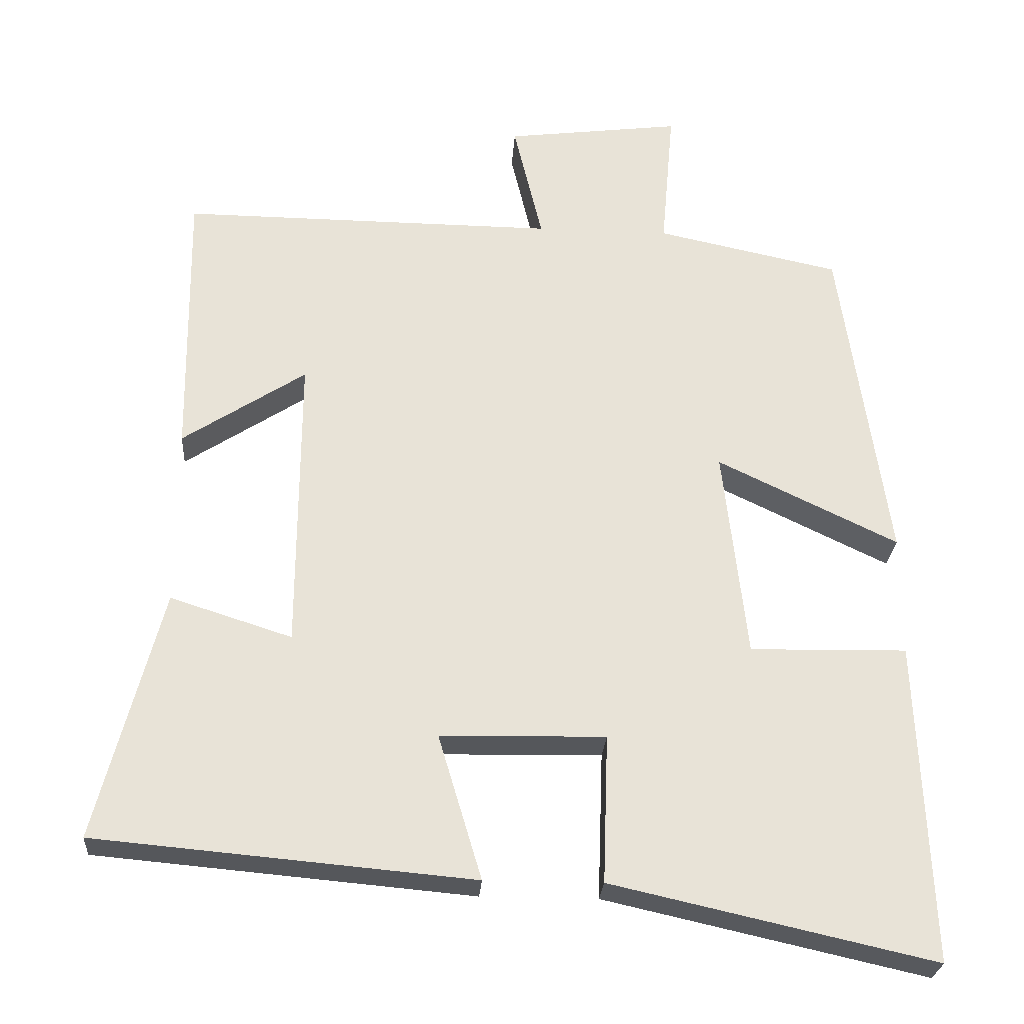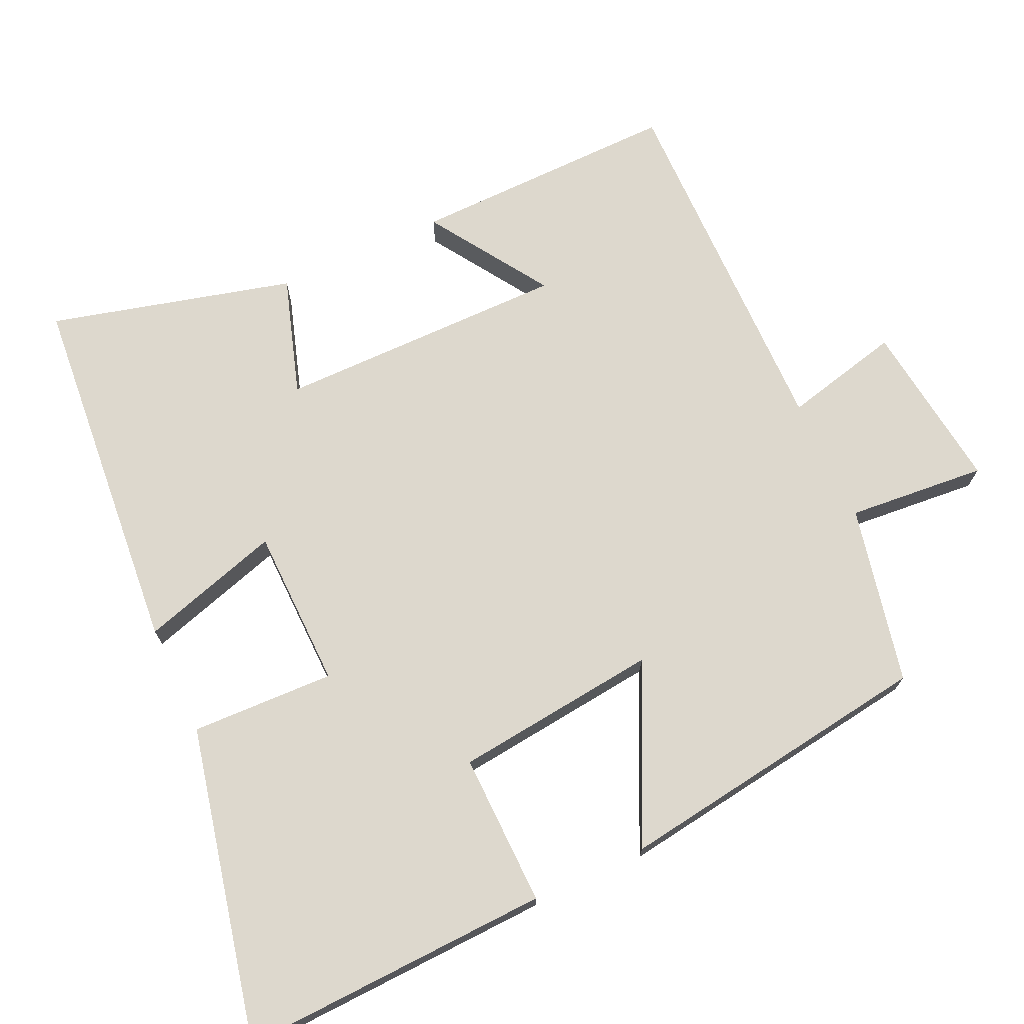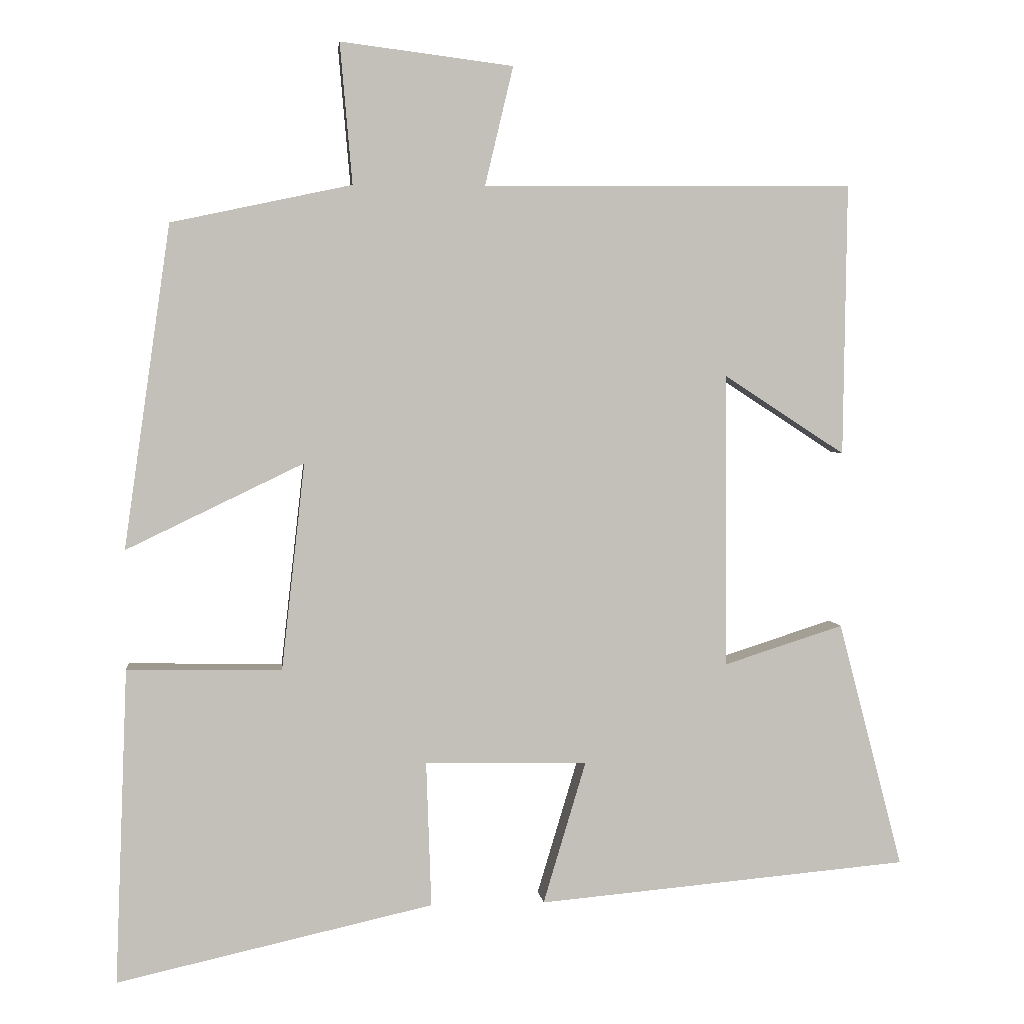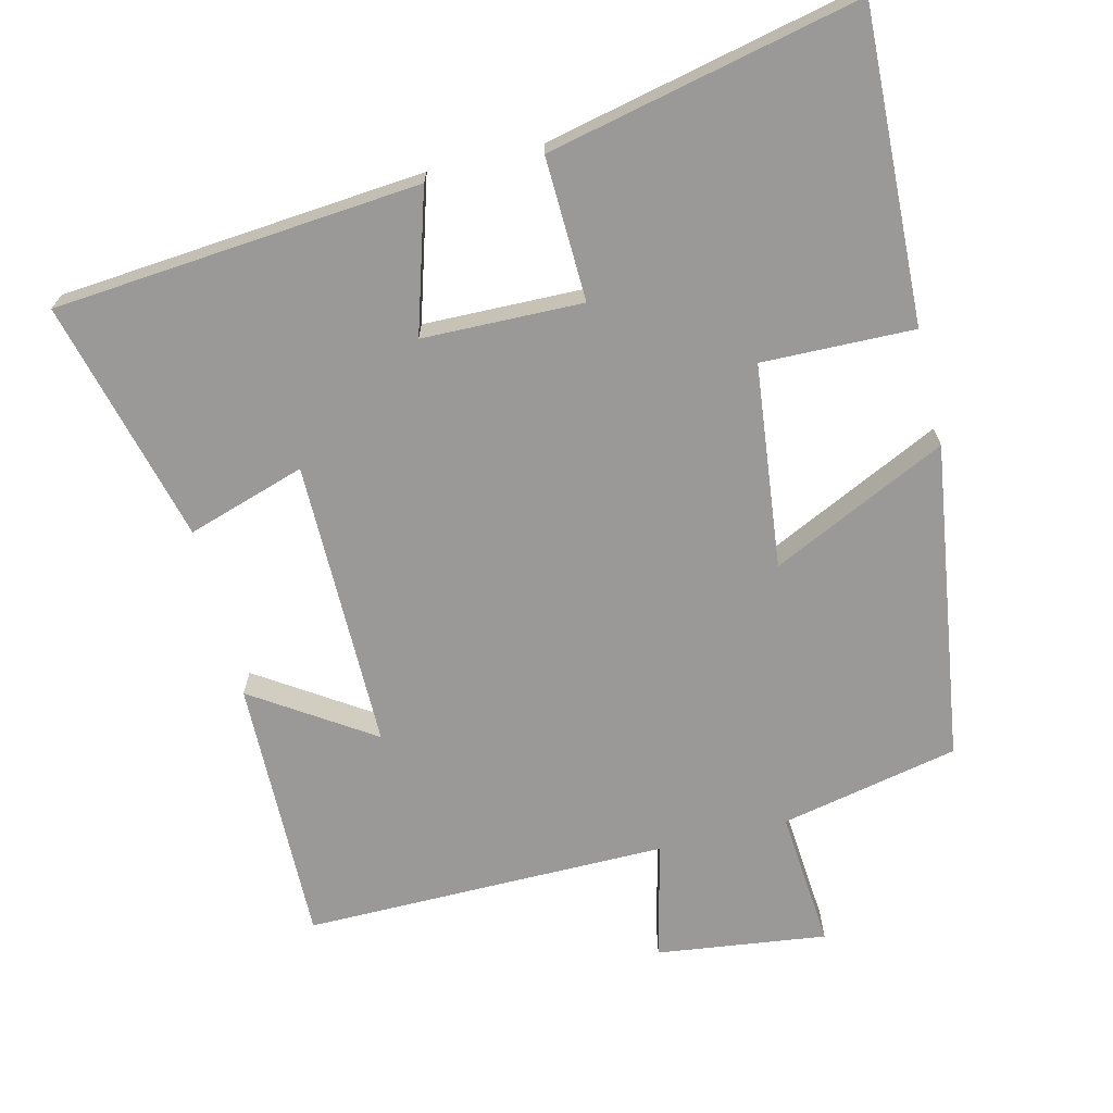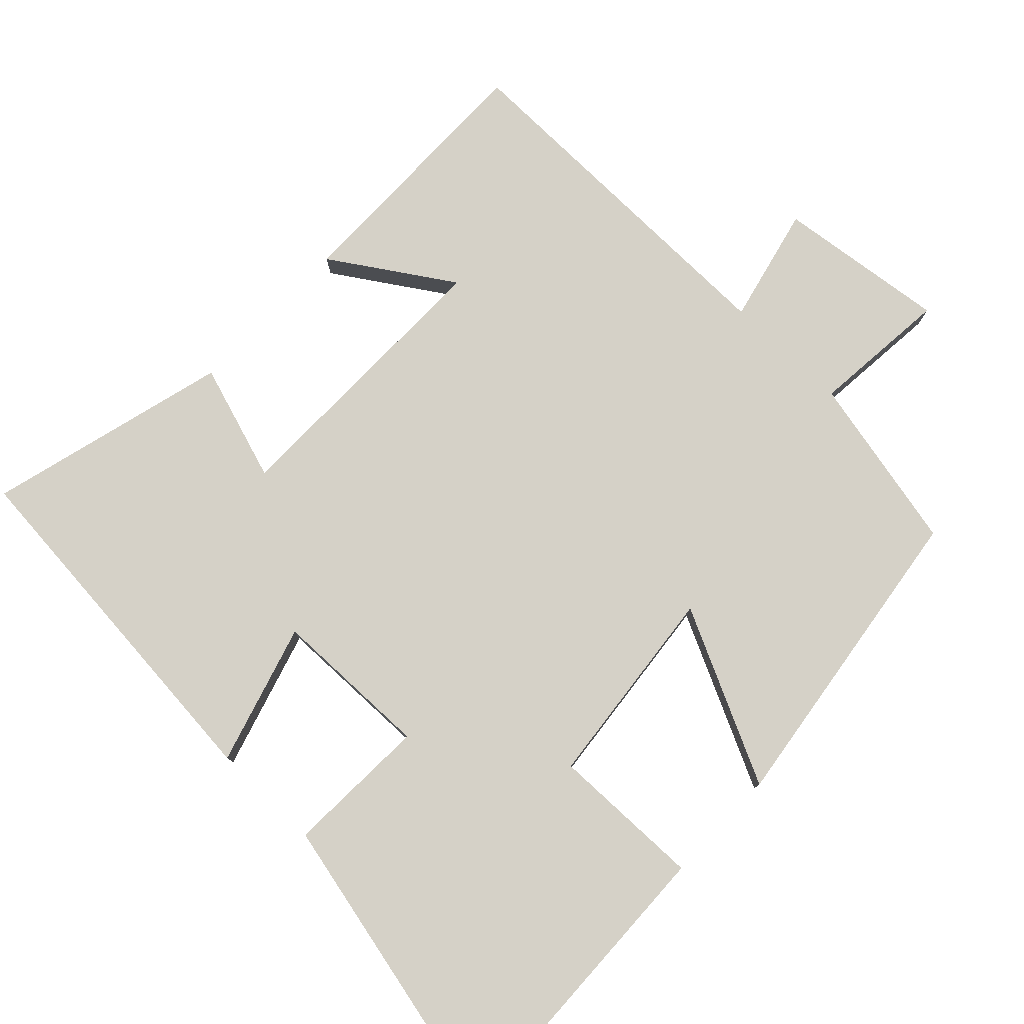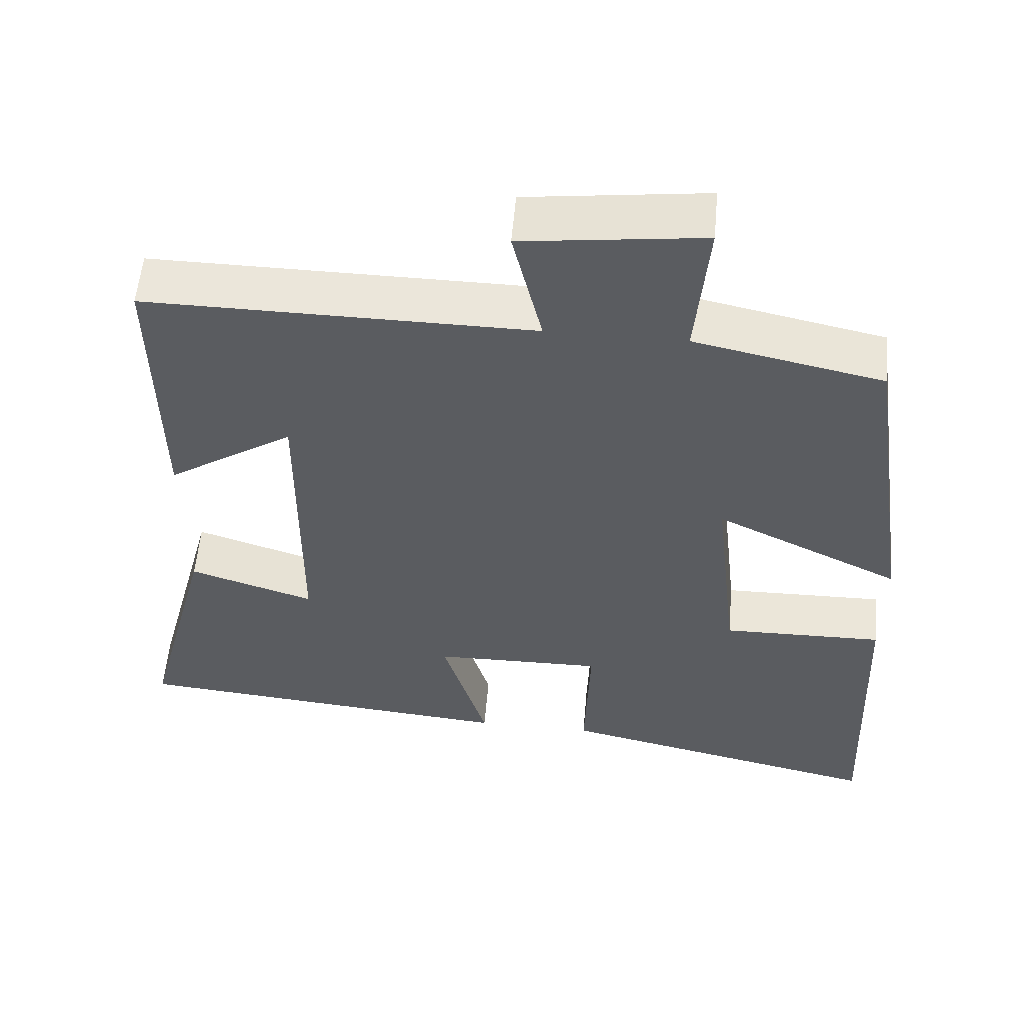
<metadata>
{"format":"obj","ext":"obj","renderer":"f3d","projection":"perspective","resolution":1024,"background":"white","views":[{"elev":-26.5,"azim":176.2,"up":"+Z"},{"elev":72.1,"azim":-114.8,"up":"+Y"},{"elev":3.4,"azim":-6.0,"up":"+Z"},{"elev":-68.9,"azim":-166.4,"up":"+Y"},{"elev":78.7,"azim":-136.2,"up":"+Y"},{"elev":55.6,"azim":-175.0,"up":"+Z"}]}
</metadata>
<code>
v -0.517 0.07 -0.598
v -0.5 0.07 -0.163
v -0.287 0.07 -0.167
v -0.255 0.07 0.119
v -0.5 0.07 0.001
v -0.436 0.07 0.447
v -0.187 0.07 0.5
v -0.204 0.07 0.694
v 0.034 0.07 0.664
v -0.005 0.07 0.5
v 0.505 0.07 0.504
v 0.5 0.07 0.13
v 0.333 0.07 0.239
v 0.335 0.07 -0.167
v 0.5 0.07 -0.114
v 0.589 0.07 -0.454
v 0.077 0.07 -0.5
v 0.136 0.07 -0.303
v -0.088 0.07 -0.299
v -0.081 0.07 -0.5
v -0.517 0 -0.598
v -0.5 0 -0.163
v -0.287 0 -0.167
v -0.255 0 0.119
v -0.5 0 0.001
v -0.436 0 0.447
v -0.187 0 0.5
v -0.204 0 0.694
v 0.034 0 0.664
v -0.005 0 0.5
v 0.505 0 0.504
v 0.5 0 0.13
v 0.333 0 0.239
v 0.335 0 -0.167
v 0.5 0 -0.114
v 0.589 0 -0.454
v 0.077 0 -0.5
v 0.136 0 -0.303
v -0.088 0 -0.299
v -0.081 0 -0.5
f 1 2 3
f 20 1 3
f 19 20 3
f 18 19 3 4
f 16 17 18
f 15 16 18
f 14 15 18
f 13 14 18 4
f 10 11 12 13
f 10 13 4
f 7 8 9 10
f 6 7 10
f 5 6 10
f 4 5 10
f 23 22 21
f 23 21 40
f 23 40 39
f 24 23 39 38
f 38 37 36
f 38 36 35
f 38 35 34
f 24 38 34 33
f 33 32 31 30
f 24 33 30
f 30 29 28 27
f 30 27 26
f 30 26 25
f 30 25 24
f 1 21 22 2
f 2 22 23 3
f 3 23 24 4
f 4 24 25 5
f 5 25 26 6
f 6 26 27 7
f 7 27 28 8
f 8 28 29 9
f 9 29 30 10
f 10 30 31 11
f 11 31 32 12
f 12 32 33 13
f 13 33 34 14
f 14 34 35 15
f 15 35 36 16
f 16 36 37 17
f 17 37 38 18
f 18 38 39 19
f 19 39 40 20
f 20 40 21 1

</code>
